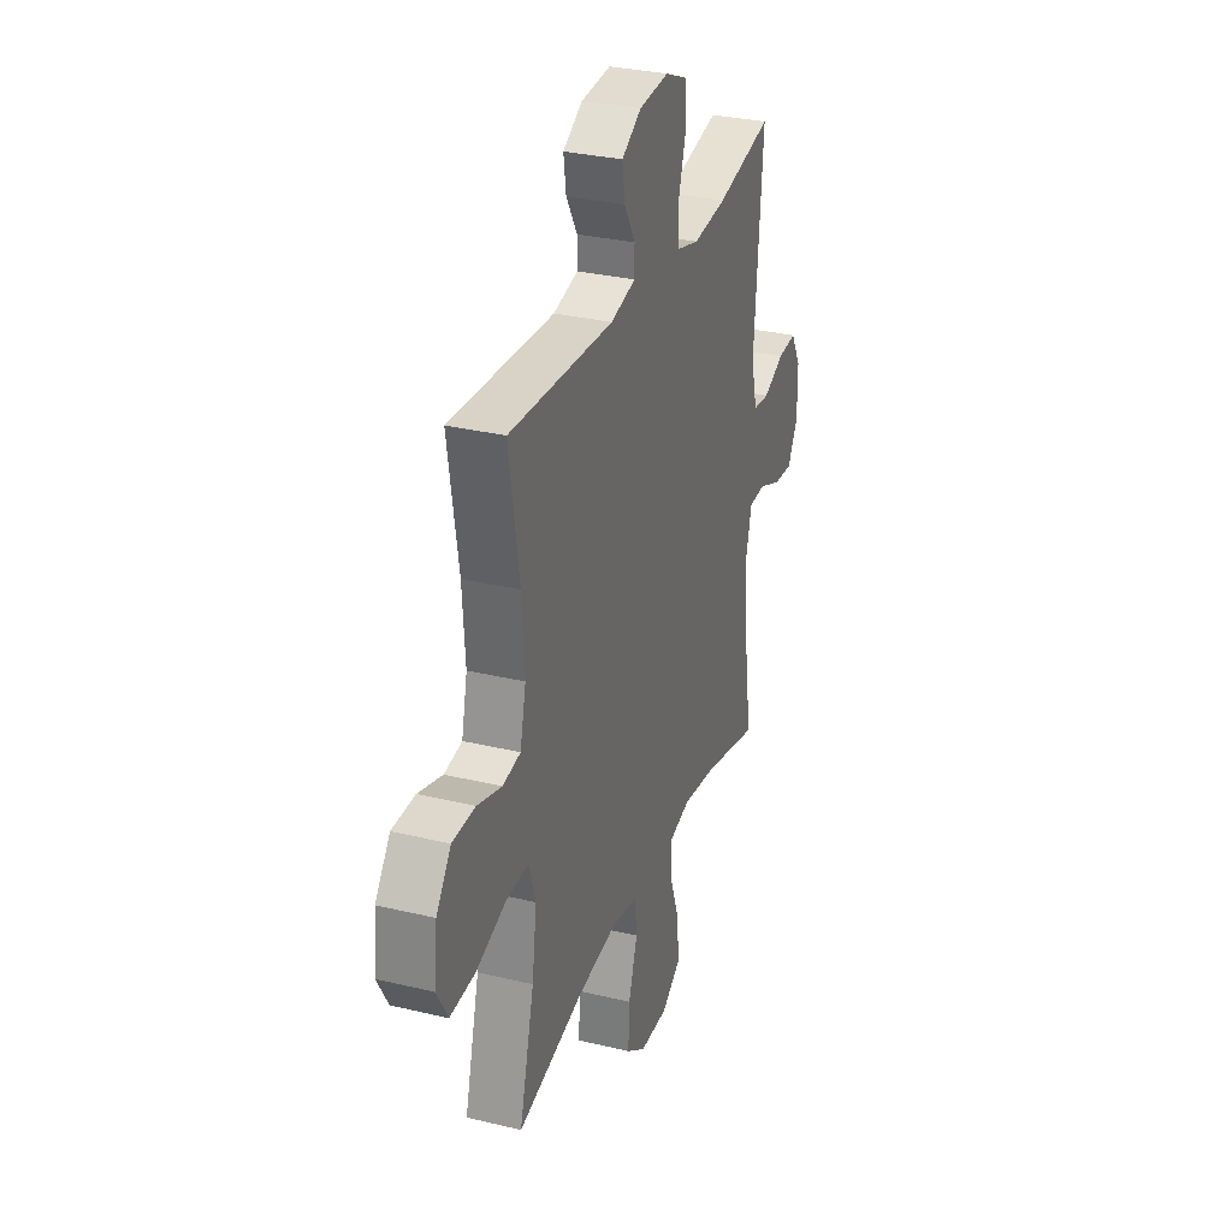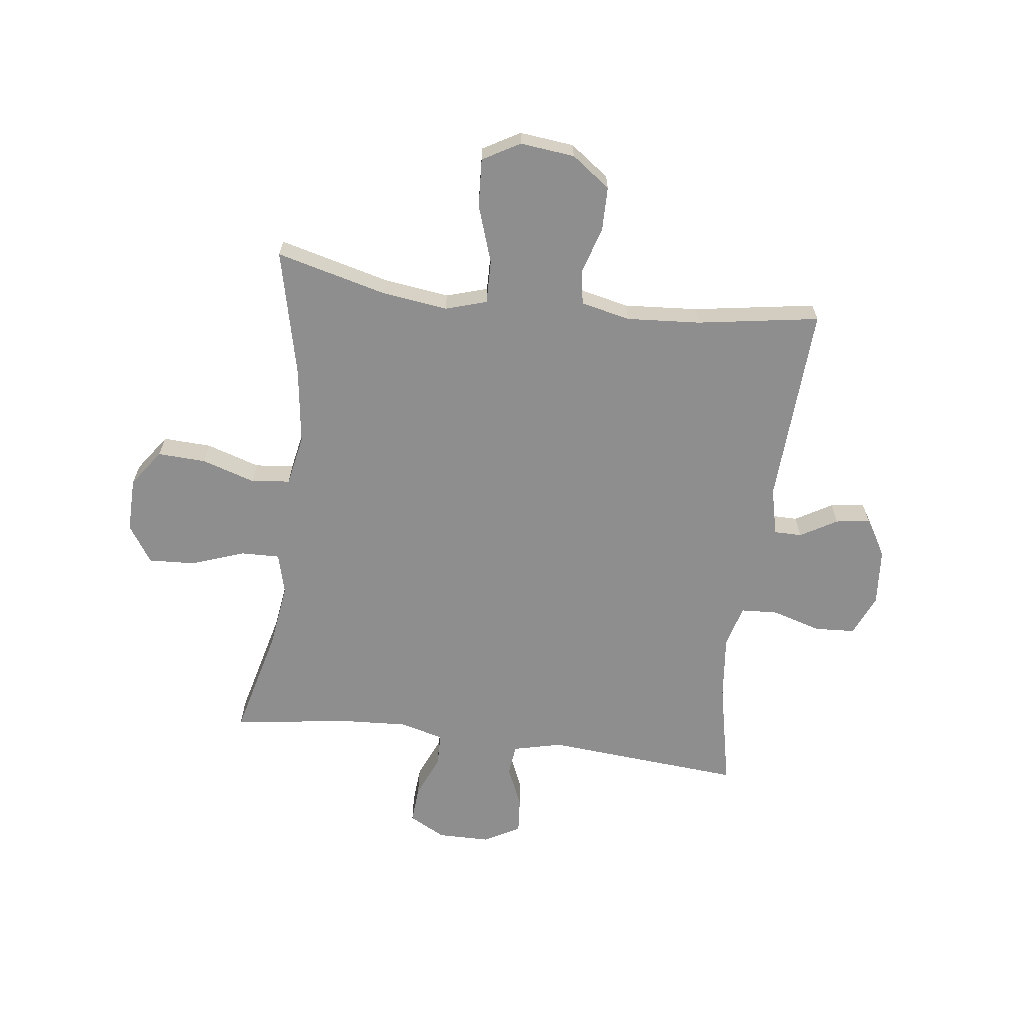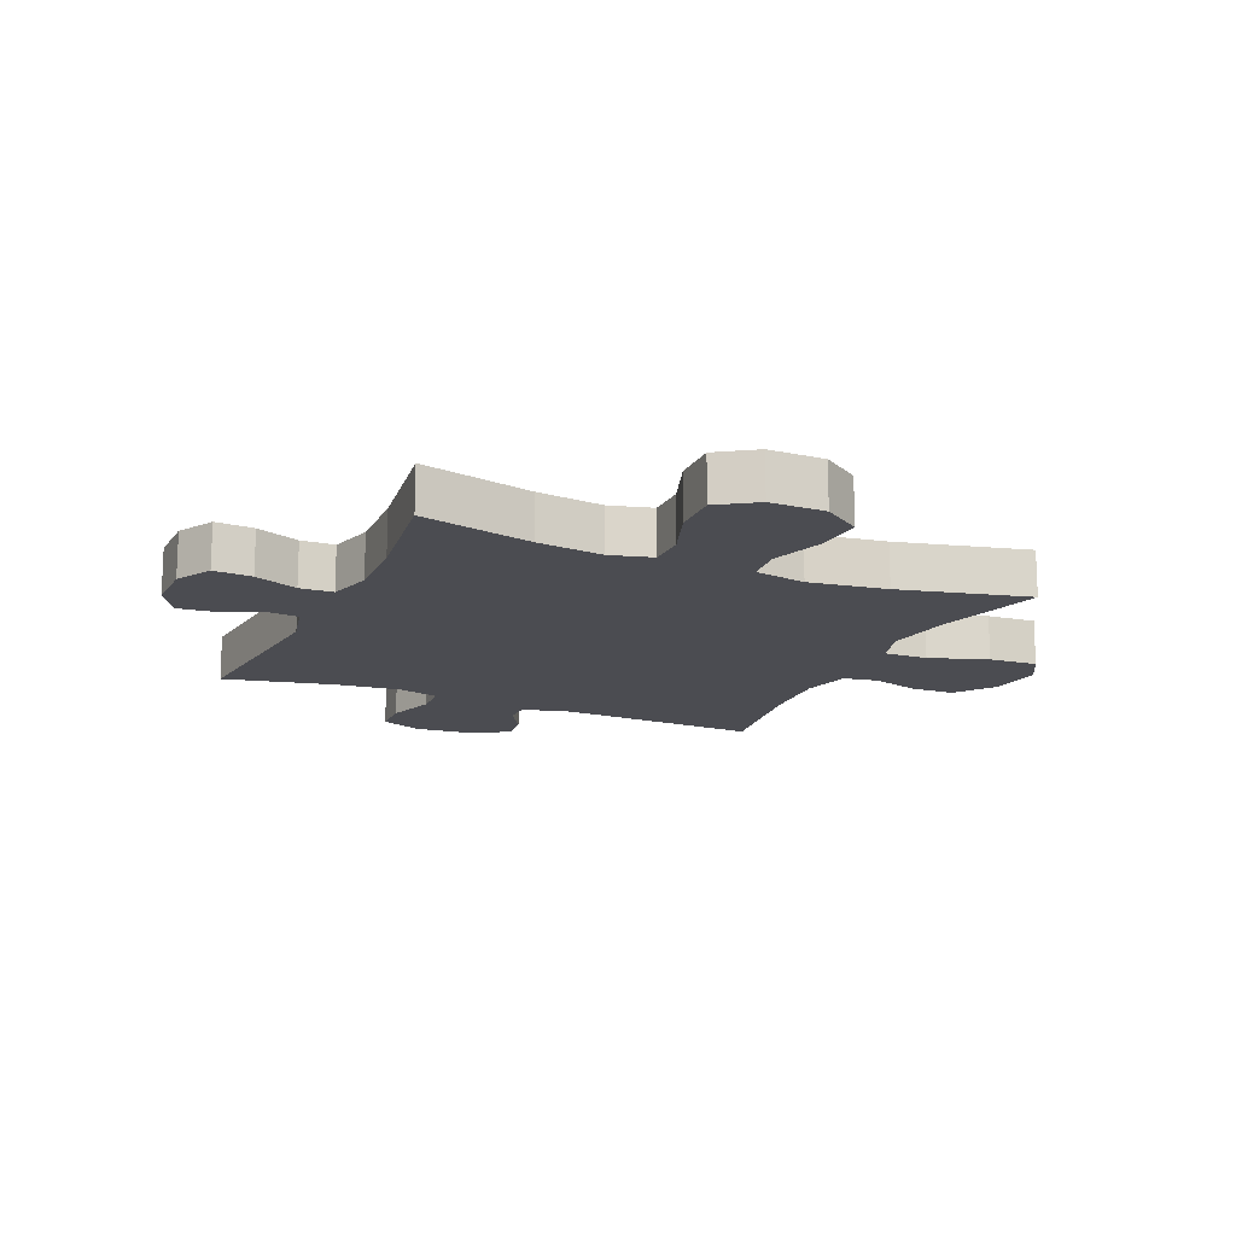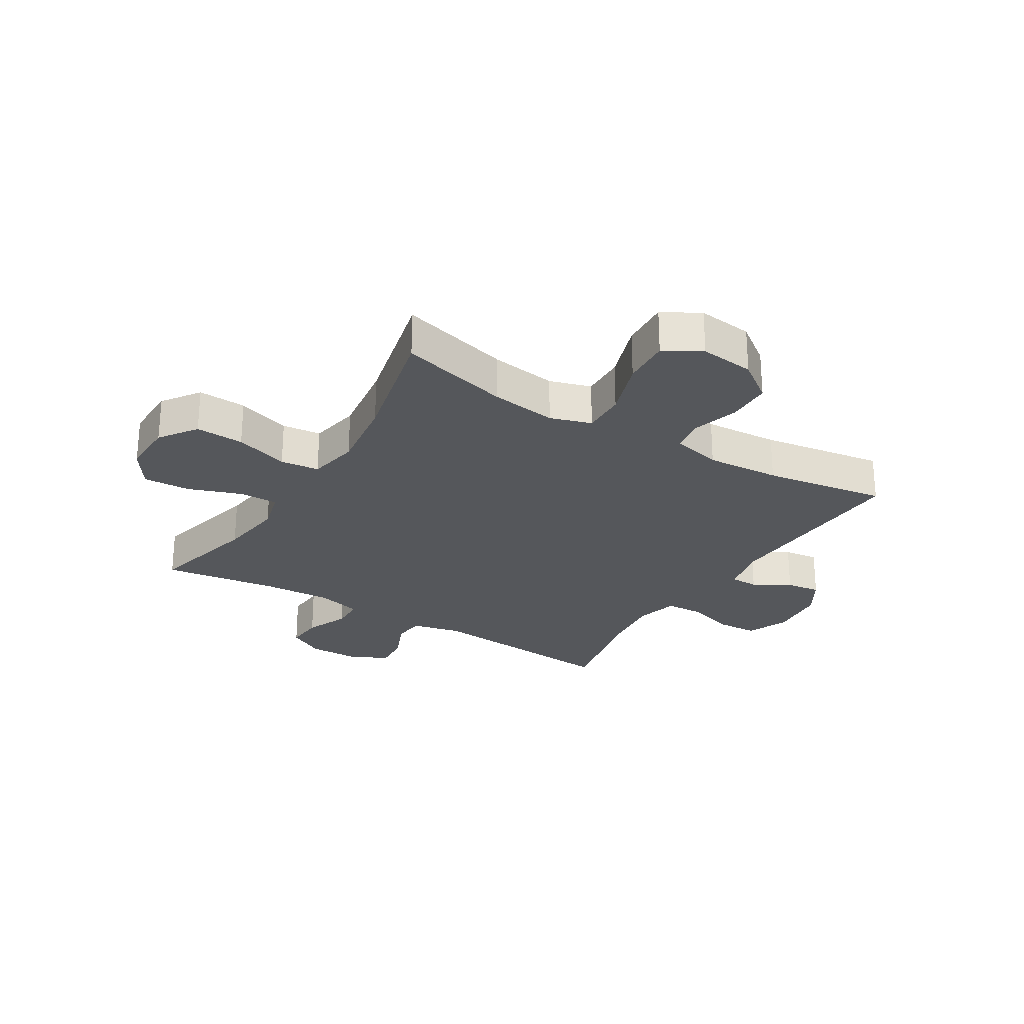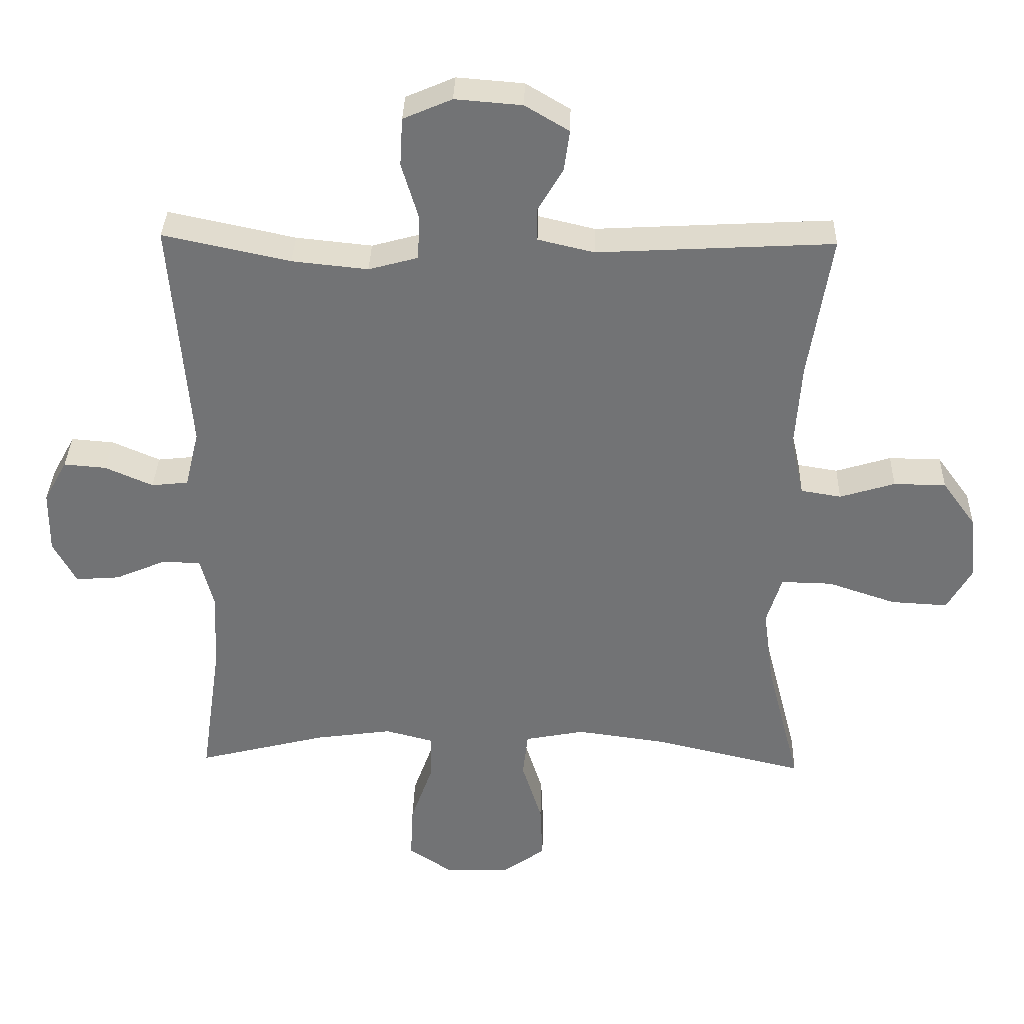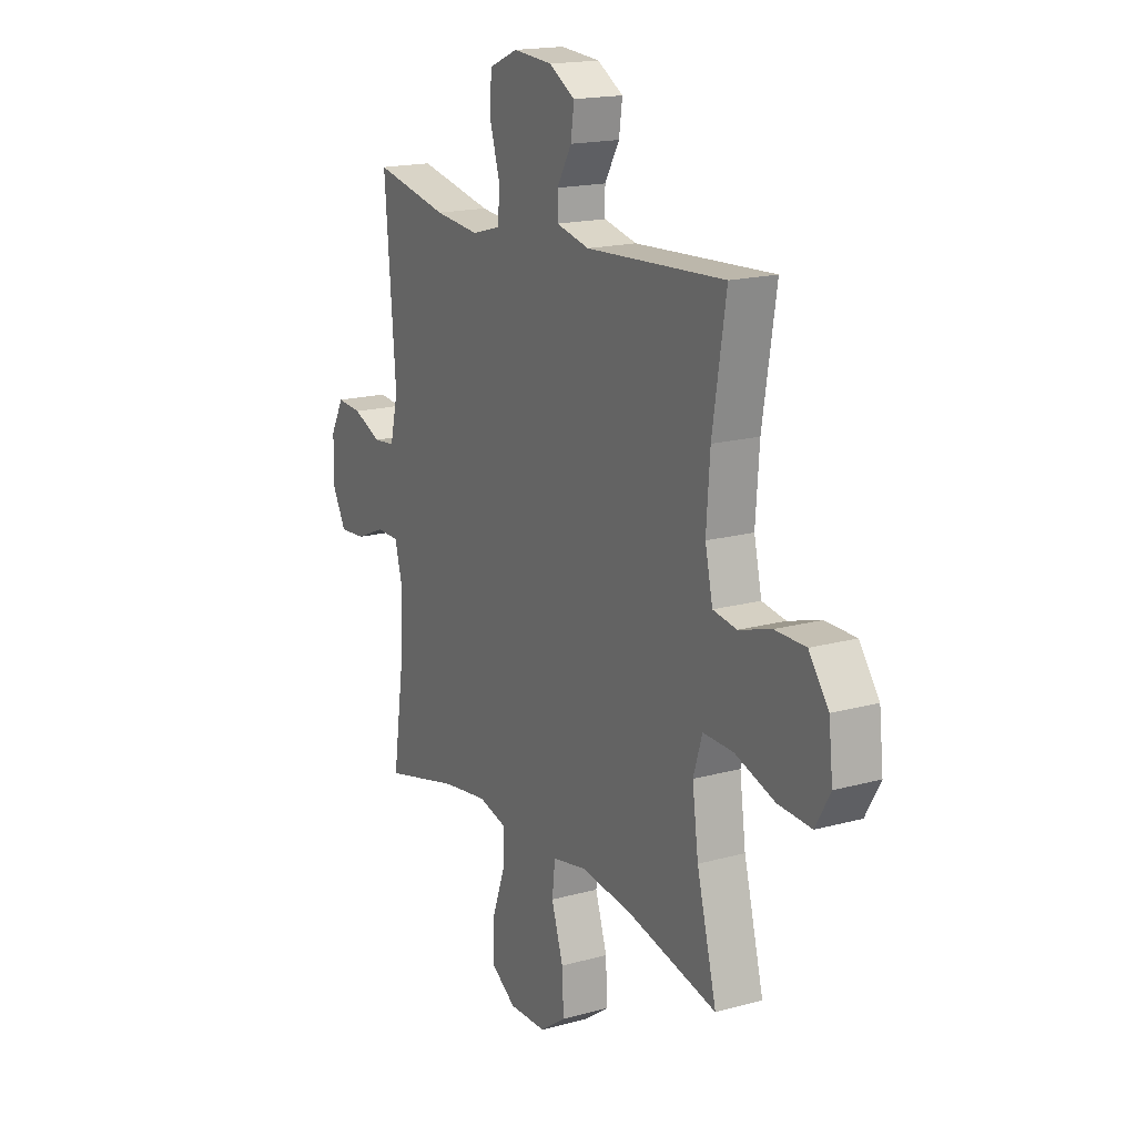
<metadata>
{"format":"obj","ext":"obj","renderer":"f3d","projection":"perspective","resolution":1024,"background":"white","views":[{"elev":30.7,"azim":-70.9,"up":"+Z"},{"elev":-65.0,"azim":-97.2,"up":"+Y"},{"elev":-15.5,"azim":156.1,"up":"+Y"},{"elev":-26.5,"azim":-121.5,"up":"+Y"},{"elev":34.0,"azim":-178.4,"up":"+Z"},{"elev":17.3,"azim":-118.8,"up":"+Z"}]}
</metadata>
<code>
o path1642_path1642.001
v 0.4721 0.0375 -0.298
v 0.4652 0.0375 -0.1756
v 0.4856 0.0375 -0.09683
v 0.5439 0.0375 -0.09511
v 0.6202 0.0375 -0.1276
v 0.6871 0.0375 -0.1326
v 0.722 0.0375 -0.06835
v 0.7213 0.0375 0.02561
v 0.6862 0.0375 0.08959
v 0.622 0.0375 0.08441
v 0.5496 0.0375 0.05303
v 0.494 0.0375 0.05893
v 0.473 0.0375 0.1458
v 0.5019 0.0375 0.4984
v 0.3095 0.0375 0.4575
v 0.1946 0.0375 0.4455
v 0.12 0.0375 0.466
v 0.1165 0.0375 0.532
v 0.1424 0.0375 0.6185
v 0.1382 0.0375 0.6913
v 0.06447 0.0375 0.7231
v -0.0369 0.0375 0.7149
v -0.1037 0.0375 0.6752
v -0.09519 0.0375 0.6139
v -0.05734 0.0375 0.5487
v -0.0576 0.0375 0.4991
v -0.1426 0.0375 0.4791
v -0.4998 0.0375 0.4984
v -0.4651 0.0375 0.2806
v -0.4558 0.0375 0.1493
v -0.4756 0.0375 0.06128
v -0.5366 0.0375 0.05127
v -0.6199 0.0375 0.07673
v -0.6987 0.0375 0.07577
v -0.7492 0.0375 0.006824
v -0.7599 0.0375 -0.09057
v -0.7222 0.0375 -0.1565
v -0.6358 0.0375 -0.1516
v -0.5335 0.0375 -0.1172
v -0.456 0.0375 -0.1154
v -0.4331 0.0375 -0.189
v -0.4489 0.0375 -0.306
v -0.4998 0.0375 -0.5035
v -0.2731 0.0375 -0.4507
v -0.1368 0.0375 -0.4322
v -0.04656 0.0375 -0.4496
v -0.03878 0.0375 -0.5186
v -0.06912 0.0375 -0.614
v -0.07297 0.0375 -0.7001
v -0.006638 0.0375 -0.747
v 0.09007 0.0375 -0.7487
v 0.1564 0.0375 -0.7047
v 0.1522 0.0375 -0.6209
v 0.1184 0.0375 -0.5266
v 0.1167 0.0375 -0.4573
v 0.1898 0.0375 -0.4383
v 0.3059 0.0375 -0.4545
v 0.5019 0.0375 -0.5035
v 0.4721 -0.0375 -0.298
v 0.4652 -0.0375 -0.1756
v 0.4856 -0.0375 -0.09683
v 0.5439 -0.0375 -0.09511
v 0.6202 -0.0375 -0.1276
v 0.6871 -0.0375 -0.1326
v 0.722 -0.0375 -0.06835
v 0.7213 -0.0375 0.02561
v 0.6862 -0.0375 0.08959
v 0.622 -0.0375 0.08441
v 0.5496 -0.0375 0.05303
v 0.494 -0.0375 0.05893
v 0.473 -0.0375 0.1458
v 0.5019 -0.0375 0.4984
v 0.3095 -0.0375 0.4575
v 0.1946 -0.0375 0.4455
v 0.12 -0.0375 0.466
v 0.1165 -0.0375 0.532
v 0.1424 -0.0375 0.6185
v 0.1382 -0.0375 0.6913
v 0.06447 -0.0375 0.7231
v -0.0369 -0.0375 0.7149
v -0.1037 -0.0375 0.6752
v -0.09519 -0.0375 0.6139
v -0.05734 -0.0375 0.5487
v -0.0576 -0.0375 0.4991
v -0.1426 -0.0375 0.4791
v -0.4998 -0.0375 0.4984
v -0.4651 -0.0375 0.2806
v -0.4558 -0.0375 0.1493
v -0.4756 -0.0375 0.06128
v -0.5366 -0.0375 0.05127
v -0.6199 -0.0375 0.07673
v -0.6987 -0.0375 0.07577
v -0.7492 -0.0375 0.006824
v -0.7599 -0.0375 -0.09057
v -0.7222 -0.0375 -0.1565
v -0.6358 -0.0375 -0.1516
v -0.5335 -0.0375 -0.1172
v -0.456 -0.0375 -0.1154
v -0.4331 -0.0375 -0.189
v -0.4489 -0.0375 -0.306
v -0.4998 -0.0375 -0.5035
v -0.2731 -0.0375 -0.4507
v -0.1368 -0.0375 -0.4322
v -0.04656 -0.0375 -0.4496
v -0.03878 -0.0375 -0.5186
v -0.06912 -0.0375 -0.614
v -0.07297 -0.0375 -0.7001
v -0.006638 -0.0375 -0.747
v 0.09007 -0.0375 -0.7487
v 0.1564 -0.0375 -0.7047
v 0.1522 -0.0375 -0.6209
v 0.1184 -0.0375 -0.5266
v 0.1167 -0.0375 -0.4573
v 0.1898 -0.0375 -0.4383
v 0.3059 -0.0375 -0.4545
v 0.5019 -0.0375 -0.5035
v 0.6871 0.0375 -0.1326
v 0.6871 0.0375 -0.1326
v 0.722 0.0375 -0.06835
v 0.7213 0.0375 0.02561
v 0.6862 0.0375 0.08959
v 0.6862 0.0375 0.08959
v 0.6202 0.0375 -0.1276
v 0.622 0.0375 0.08441
v 0.5496 0.0375 0.05303
v 0.5439 0.0375 -0.09511
v 0.494 0.0375 0.05893
v 0.494 0.0375 0.05893
v 0.4856 0.0375 -0.09683
v 0.4856 0.0375 -0.09683
v 0.473 0.0375 0.1458
v 0.5019 0.0375 -0.5035
v 0.5019 0.0375 -0.5035
v 0.4721 0.0375 -0.298
v 0.4652 0.0375 -0.1756
v 0.5019 0.0375 0.4984
v 0.5019 0.0375 0.4984
v 0.3095 0.0375 0.4575
v 0.3059 0.0375 -0.4545
v 0.1946 0.0375 0.4455
v 0.1898 0.0375 -0.4383
v 0.12 0.0375 0.466
v 0.12 0.0375 0.466
v 0.1167 0.0375 -0.4573
v 0.1167 0.0375 -0.4573
v 0.09007 0.0375 -0.7487
v 0.1564 0.0375 -0.7047
v 0.1522 0.0375 -0.6209
v 0.1184 0.0375 -0.5266
v 0.1165 0.0375 0.532
v 0.1424 0.0375 0.6185
v 0.1382 0.0375 0.6913
v 0.1382 0.0375 0.6913
v 0.06447 0.0375 0.7231
v -0.006638 0.0375 -0.747
v -0.0369 0.0375 0.7149
v -0.07297 0.0375 -0.7001
v -0.1037 0.0375 0.6752
v -0.1037 0.0375 0.6752
v -0.06912 0.0375 -0.614
v -0.03878 0.0375 -0.5186
v -0.04656 0.0375 -0.4496
v -0.04656 0.0375 -0.4496
v -0.1368 0.0375 -0.4322
v -0.05734 0.0375 0.5487
v -0.0576 0.0375 0.4991
v -0.0576 0.0375 0.4991
v -0.09519 0.0375 0.6139
v -0.1426 0.0375 0.4791
v -0.2731 0.0375 -0.4507
v -0.4998 0.0375 -0.5035
v -0.4998 0.0375 -0.5035
v -0.4331 0.0375 -0.189
v -0.4489 0.0375 -0.306
v -0.456 0.0375 -0.1154
v -0.456 0.0375 -0.1154
v -0.4558 0.0375 0.1493
v -0.4756 0.0375 0.06128
v -0.4756 0.0375 0.06128
v -0.4651 0.0375 0.2806
v -0.5335 0.0375 -0.1172
v -0.4998 0.0375 0.4984
v -0.4998 0.0375 0.4984
v -0.5366 0.0375 0.05127
v -0.6358 0.0375 -0.1516
v -0.6199 0.0375 0.07673
v -0.6987 0.0375 0.07577
v -0.7222 0.0375 -0.1565
v -0.7222 0.0375 -0.1565
v -0.7492 0.0375 0.006824
v -0.7599 0.0375 -0.09057
v 0.6871 -0.0375 -0.1326
v 0.6871 -0.0375 -0.1326
v 0.722 -0.0375 -0.06835
v 0.7213 -0.0375 0.02561
v 0.6862 -0.0375 0.08959
v 0.6862 -0.0375 0.08959
v 0.6202 -0.0375 -0.1276
v 0.622 -0.0375 0.08441
v 0.5496 -0.0375 0.05303
v 0.5439 -0.0375 -0.09511
v 0.494 -0.0375 0.05893
v 0.494 -0.0375 0.05893
v 0.4856 -0.0375 -0.09683
v 0.4856 -0.0375 -0.09683
v 0.473 -0.0375 0.1458
v 0.5019 -0.0375 -0.5035
v 0.5019 -0.0375 -0.5035
v 0.4721 -0.0375 -0.298
v 0.4652 -0.0375 -0.1756
v 0.5019 -0.0375 0.4984
v 0.5019 -0.0375 0.4984
v 0.3095 -0.0375 0.4575
v 0.3059 -0.0375 -0.4545
v 0.1946 -0.0375 0.4455
v 0.1898 -0.0375 -0.4383
v 0.12 -0.0375 0.466
v 0.12 -0.0375 0.466
v 0.1167 -0.0375 -0.4573
v 0.1167 -0.0375 -0.4573
v 0.09007 -0.0375 -0.7487
v 0.1564 -0.0375 -0.7047
v 0.1522 -0.0375 -0.6209
v 0.1184 -0.0375 -0.5266
v 0.1165 -0.0375 0.532
v 0.1424 -0.0375 0.6185
v 0.1382 -0.0375 0.6913
v 0.1382 -0.0375 0.6913
v 0.06447 -0.0375 0.7231
v -0.006638 -0.0375 -0.747
v -0.0369 -0.0375 0.7149
v -0.07297 -0.0375 -0.7001
v -0.1037 -0.0375 0.6752
v -0.1037 -0.0375 0.6752
v -0.06912 -0.0375 -0.614
v -0.03878 -0.0375 -0.5186
v -0.04656 -0.0375 -0.4496
v -0.04656 -0.0375 -0.4496
v -0.1368 -0.0375 -0.4322
v -0.05734 -0.0375 0.5487
v -0.0576 -0.0375 0.4991
v -0.0576 -0.0375 0.4991
v -0.09519 -0.0375 0.6139
v -0.1426 -0.0375 0.4791
v -0.2731 -0.0375 -0.4507
v -0.4998 -0.0375 -0.5035
v -0.4998 -0.0375 -0.5035
v -0.4331 -0.0375 -0.189
v -0.4489 -0.0375 -0.306
v -0.456 -0.0375 -0.1154
v -0.456 -0.0375 -0.1154
v -0.4558 -0.0375 0.1493
v -0.4756 -0.0375 0.06128
v -0.4756 -0.0375 0.06128
v -0.4651 -0.0375 0.2806
v -0.5335 -0.0375 -0.1172
v -0.4998 -0.0375 0.4984
v -0.4998 -0.0375 0.4984
v -0.5366 -0.0375 0.05127
v -0.6358 -0.0375 -0.1516
v -0.6199 -0.0375 0.07673
v -0.6987 -0.0375 0.07577
v -0.7222 -0.0375 -0.1565
v -0.7222 -0.0375 -0.1565
v -0.7492 -0.0375 0.006824
v -0.7599 -0.0375 -0.09057
f 255 244 257
f 263 260 266
f 223 221 222
f 240 229 231
f 237 216 204
f 217 237 206
f 252 217 244
f 200 198 199
f 245 249 246
f 255 252 244
f 209 214 207
f 219 236 224
f 195 198 194
f 235 224 236
f 256 250 259
f 229 226 227
f 209 216 214
f 245 248 249
f 253 250 252
f 215 206 213
f 239 237 217
f 248 239 250
f 198 200 201
f 210 216 209
f 206 204 202
f 216 210 204
f 213 206 211
f 266 260 265
f 265 260 261
f 243 231 233
f 219 216 237
f 217 206 215
f 262 265 261
f 230 221 223
f 240 231 243
f 252 239 217
f 241 217 225
f 224 235 223
f 261 256 259
f 194 198 192
f 236 219 237
f 235 230 223
f 202 201 200
f 239 248 245
f 204 201 202
f 199 198 195
f 232 230 235
f 225 226 240
f 244 217 241
f 229 240 226
f 237 204 206
f 252 250 239
f 199 195 196
f 261 260 256
f 241 225 240
f 259 250 253
f 118 7 65 193
f 7 8 66 65
f 8 122 197 66
f 5 6 64 63
f 9 10 68 67
f 10 11 69 68
f 4 5 63 62
f 11 128 203 69
f 130 4 62 205
f 12 13 71 70
f 133 1 59 208
f 2 3 61 60
f 13 137 212 71
f 1 2 60 59
f 14 15 73 72
f 57 58 116 115
f 15 16 74 73
f 56 57 115 114
f 16 143 218 74
f 145 56 114 220
f 51 52 110 109
f 52 53 111 110
f 53 54 112 111
f 18 19 77 76
f 19 153 228 77
f 20 21 79 78
f 17 18 76 75
f 54 55 113 112
f 50 51 109 108
f 21 22 80 79
f 49 50 108 107
f 22 159 234 80
f 48 49 107 106
f 47 48 106 105
f 163 47 105 238
f 45 46 104 103
f 25 167 242 83
f 24 25 83 82
f 23 24 82 81
f 26 27 85 84
f 44 45 103 102
f 172 44 102 247
f 41 42 100 99
f 176 41 99 251
f 30 179 254 88
f 29 30 88 87
f 39 40 98 97
f 183 29 87 258
f 27 28 86 85
f 31 32 90 89
f 42 43 101 100
f 38 39 97 96
f 32 33 91 90
f 33 34 92 91
f 189 38 96 264
f 34 35 93 92
f 36 37 95 94
f 35 36 94 93
f 180 182 169
f 188 191 185
f 148 147 146
f 165 156 154
f 162 129 141
f 142 131 162
f 177 169 142
f 125 124 123
f 170 171 174
f 180 169 177
f 134 132 139
f 144 149 161
f 120 119 123
f 160 161 149
f 181 184 175
f 154 152 151
f 134 139 141
f 170 174 173
f 178 177 175
f 140 138 131
f 164 142 162
f 173 175 164
f 123 126 125
f 135 134 141
f 131 127 129
f 141 129 135
f 138 136 131
f 191 190 185
f 190 186 185
f 168 158 156
f 144 162 141
f 142 140 131
f 187 186 190
f 155 148 146
f 165 168 156
f 177 142 164
f 166 150 142
f 149 148 160
f 186 184 181
f 119 117 123
f 161 162 144
f 160 148 155
f 127 125 126
f 164 170 173
f 129 127 126
f 124 120 123
f 157 160 155
f 150 165 151
f 169 166 142
f 154 151 165
f 162 131 129
f 177 164 175
f 124 121 120
f 186 181 185
f 166 165 150
f 184 178 175

</code>
